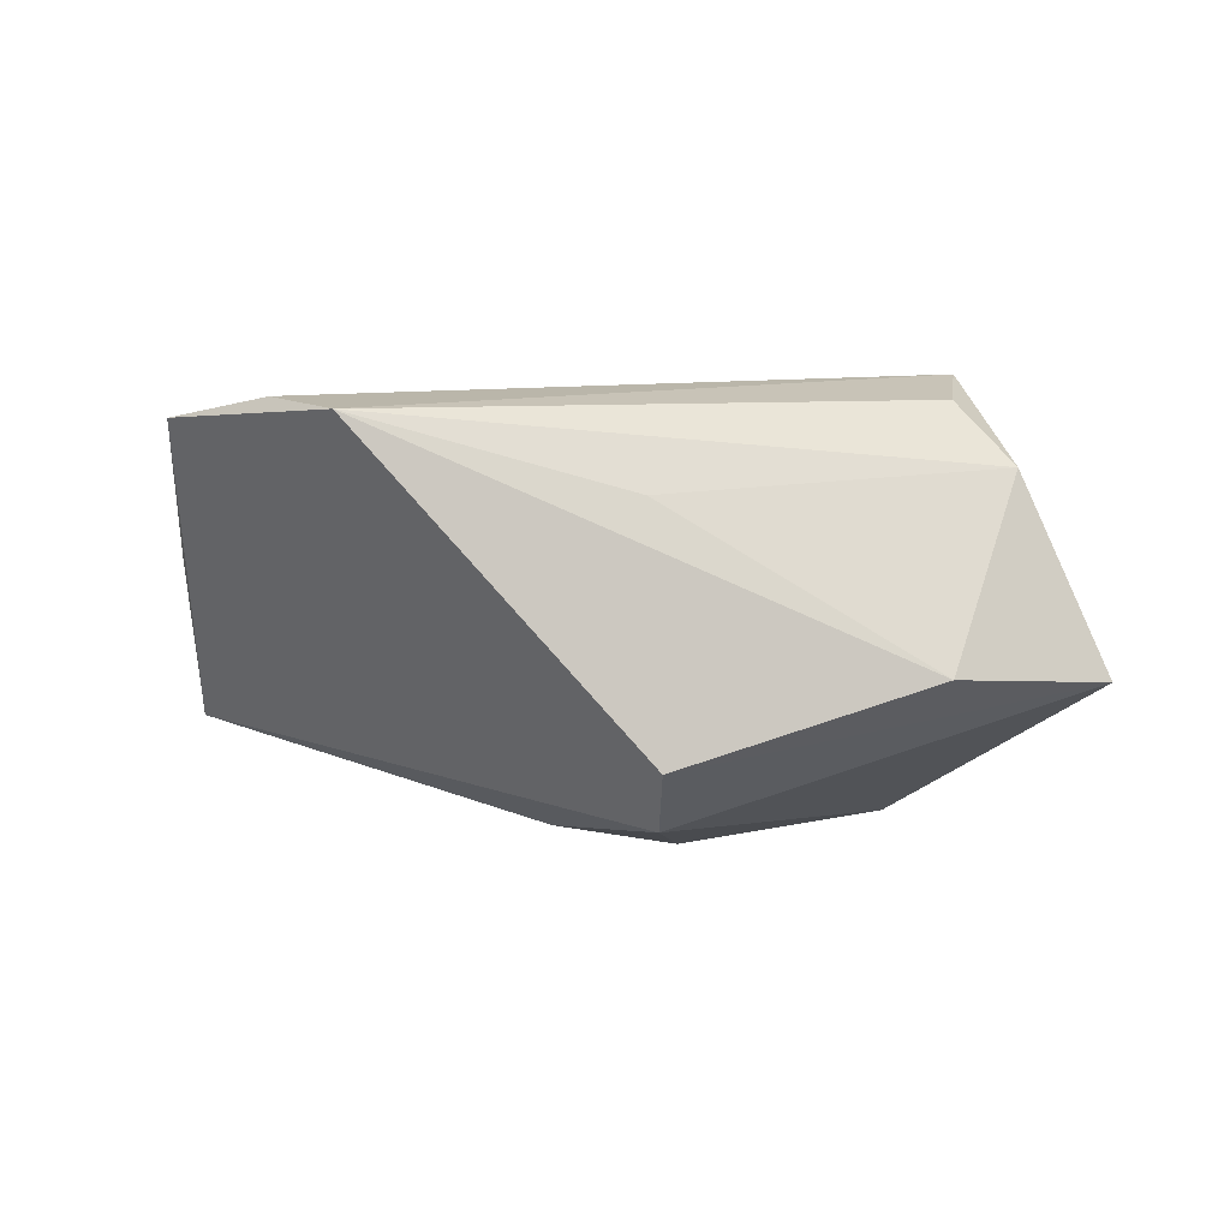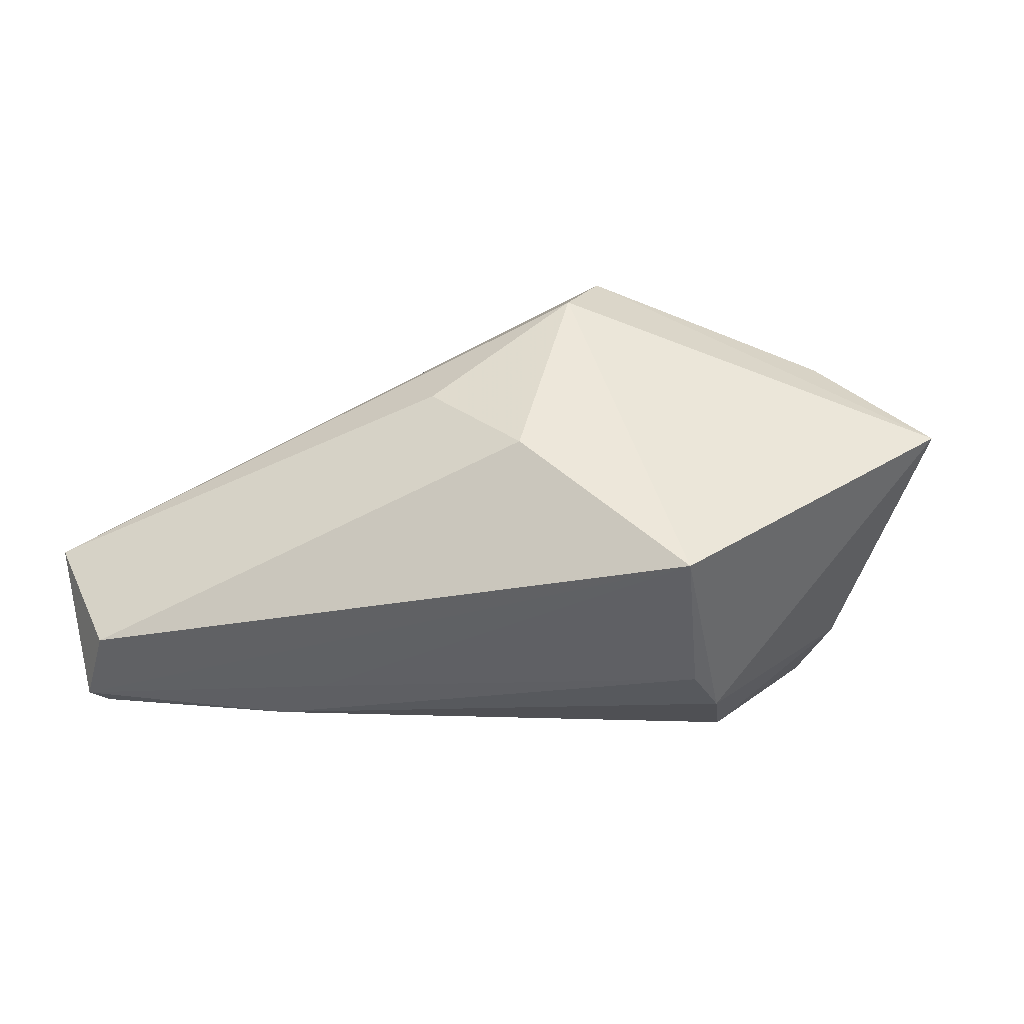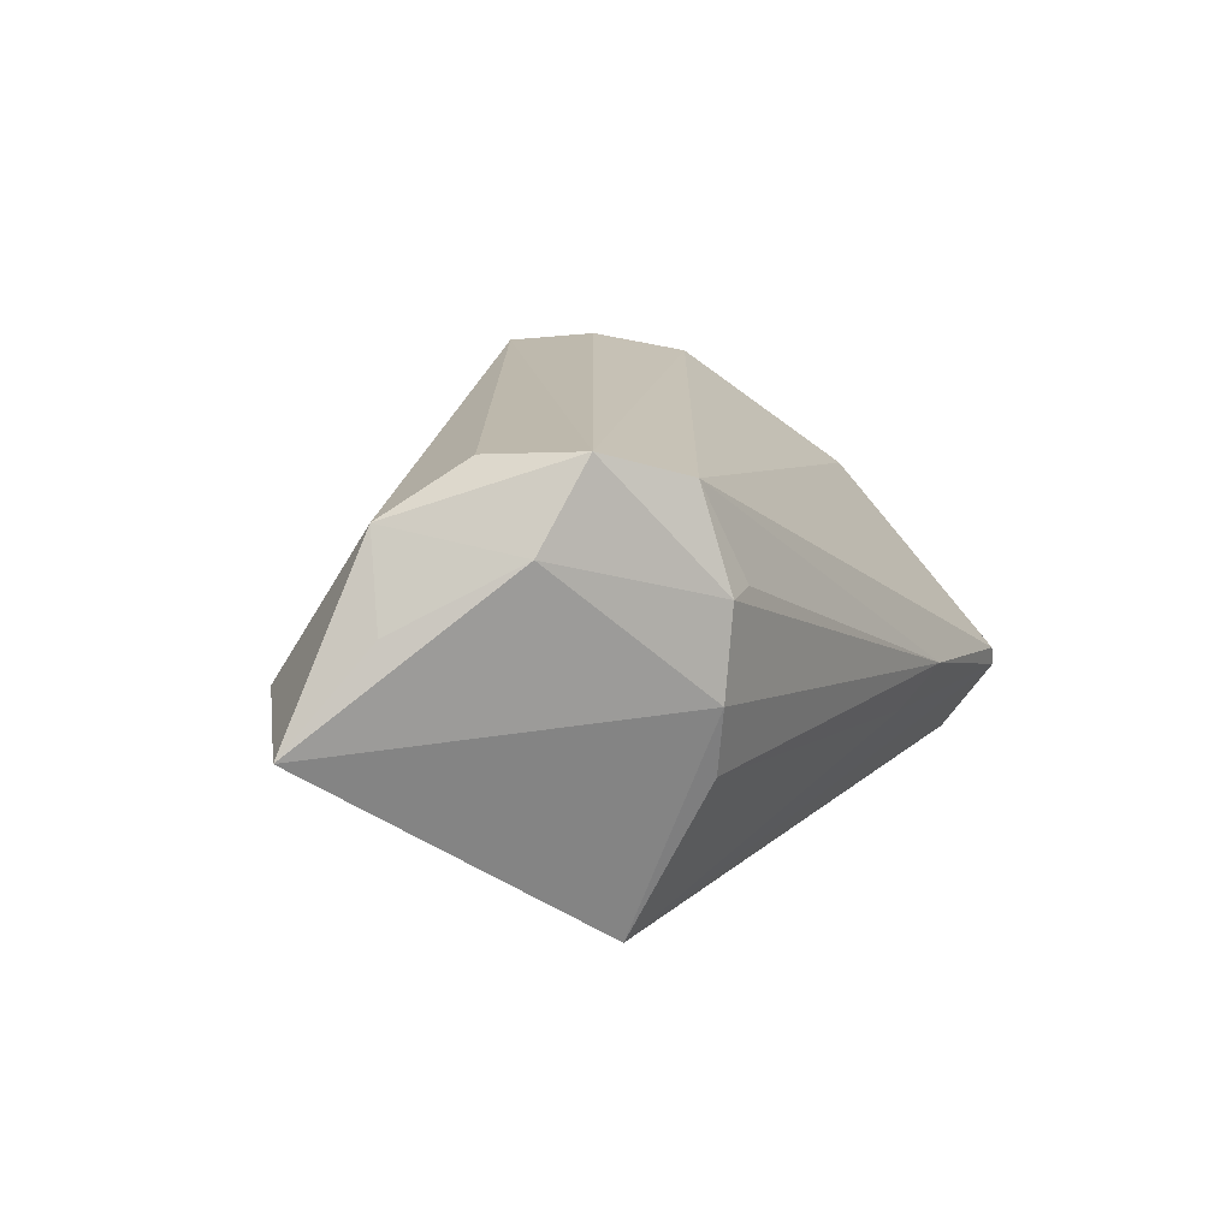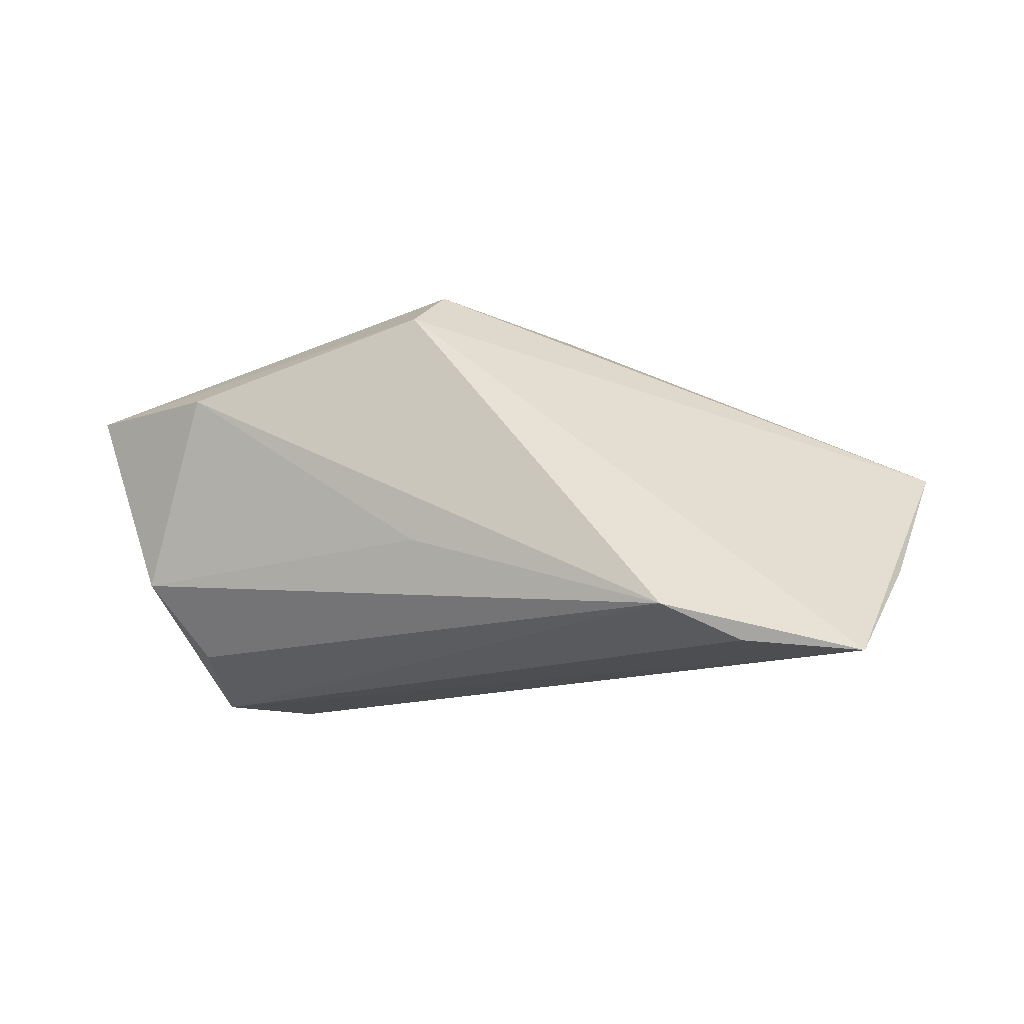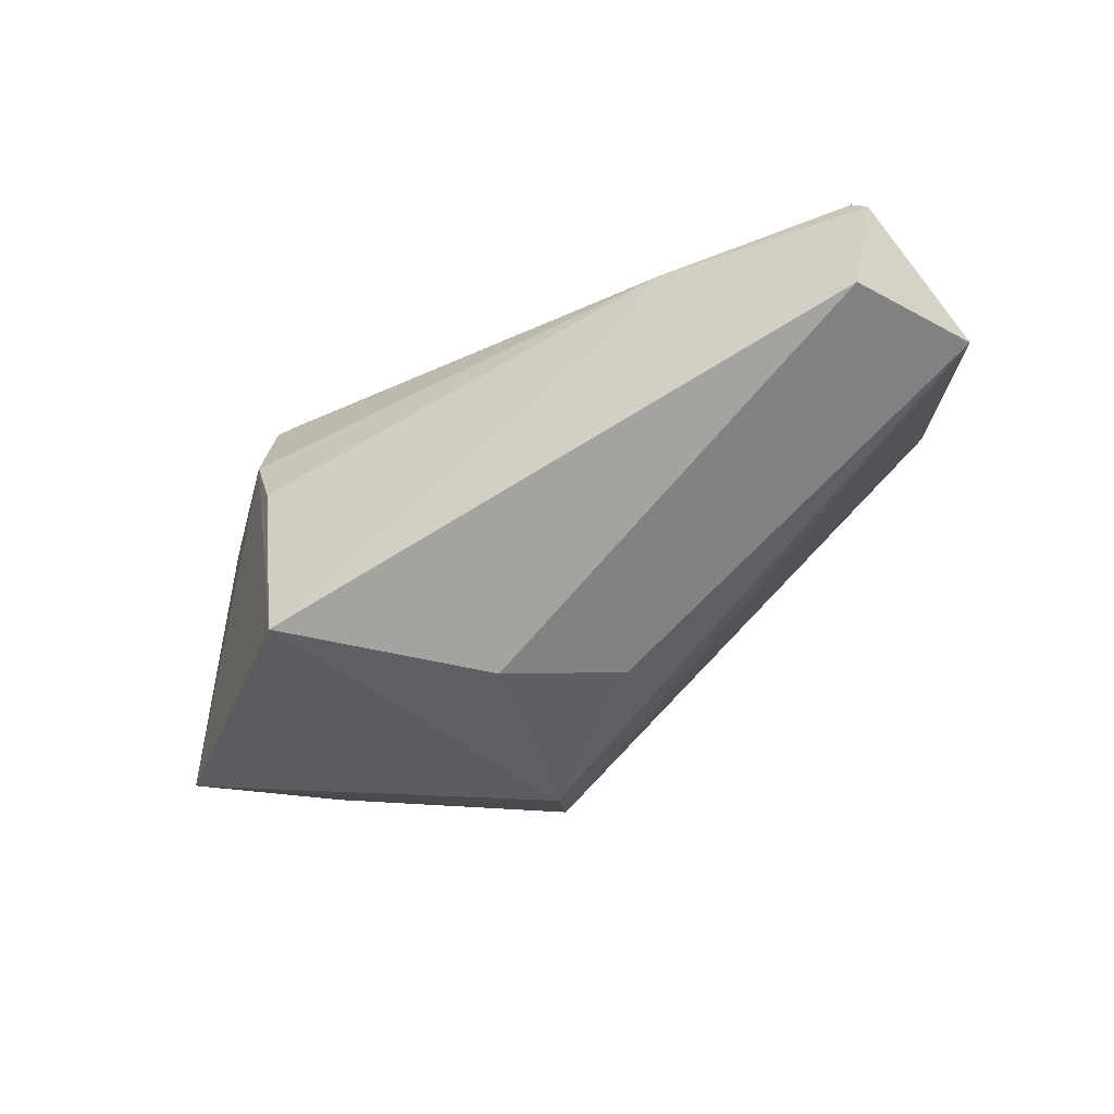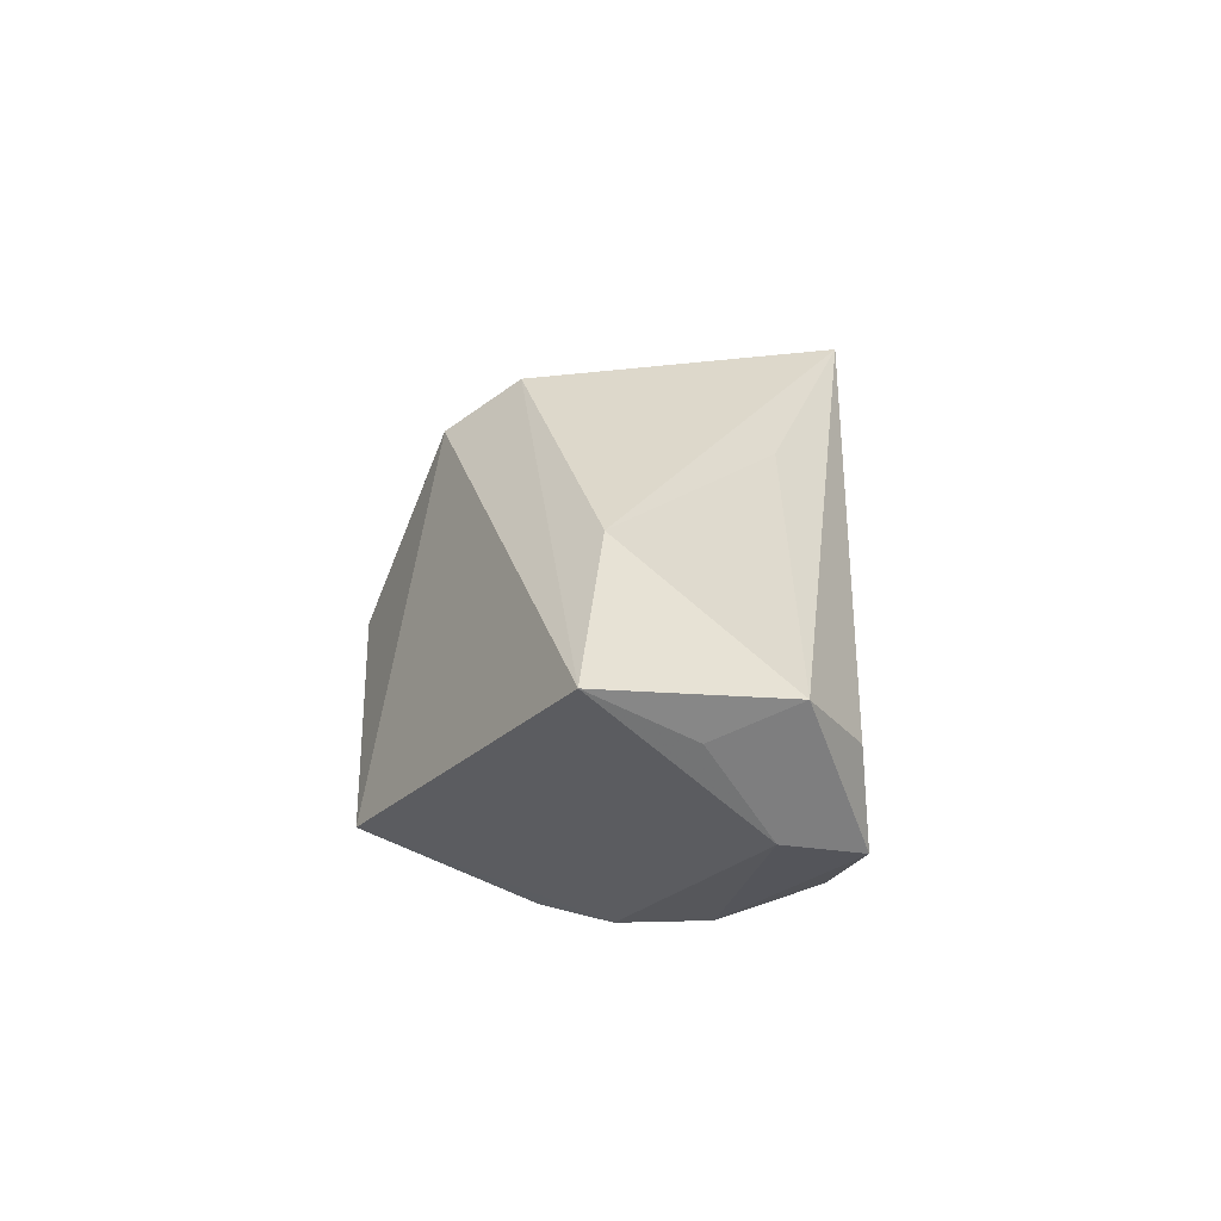
<metadata>
{"format":"obj","ext":"obj","renderer":"f3d","projection":"perspective","resolution":1024,"background":"white","views":[{"elev":13.8,"azim":-162.3,"up":"+Z"},{"elev":-18.1,"azim":-166.0,"up":"+Y"},{"elev":15.2,"azim":-60.0,"up":"+Z"},{"elev":57.9,"azim":9.2,"up":"+Y"},{"elev":-68.1,"azim":28.7,"up":"+Z"},{"elev":12.1,"azim":-89.0,"up":"+Y"}]}
</metadata>
<code>
v -0.04058 -0.003689 0.02703
v -0.0284 -0.02799 0.0117
v 0.04986 0.02034 0.02414
v 0.06025 -0.005379 -0.021
v -0.02994 -0.02778 0.00027
v 0.03363 0.02575 0.02825
v -0.01368 0.02626 -0.01966
v 0.02265 0.03226 0.02825
v -0.02389 -0.02751 0.01218
v 0.02277 -0.0257 -0.01481
v 0.004304 0.01162 -0.02544
v -0.04582 0.0204 -0.0004617
v -0.03844 -0.01664 0.02825
v -0.00902 0.002393 -0.02954
v 0.05503 -0.02573 -0.0145
v -0.06185 0.00766 -0.002737
v -0.03121 -0.01621 -0.02874
v -0.04497 -0.01354 0.01781
v 0.05546 0.007629 0.003726
v -0.01124 0.02341 0.01881
v 0.03023 -0.02799 -0.01008
v -0.05375 -0.0001074 0.009674
v -0.02812 -0.02352 0.02431
v 0.05154 -0.02011 -0.02576
v 0.05672 -0.02529 -0.01736
v -0.016 0.03266 -0.01058
v -0.04959 0.003509 0.02066
v 0.05096 -0.003651 0.01013
v -0.02834 -0.02617 -0.008364
f 7 17 16
f 16 17 5
f 26 7 16
f 4 7 26
f 17 7 14
f 28 19 3
f 3 26 8
f 4 26 3
f 3 19 4
f 22 27 16
f 1 13 8
f 8 27 1
f 1 27 13
f 17 14 24
f 16 5 18
f 18 22 16
f 13 27 18
f 27 22 18
f 23 15 28
f 23 3 13
f 28 3 23
f 29 5 17
f 16 27 12
f 12 26 16
f 8 26 12
f 11 7 4
f 11 14 7
f 4 24 11
f 11 24 14
f 28 15 25
f 25 19 28
f 4 19 25
f 25 24 4
f 17 24 25
f 8 13 6
f 6 3 8
f 13 3 6
f 2 23 13
f 13 18 2
f 2 18 5
f 20 27 8
f 8 12 20
f 20 12 27
f 5 29 21
f 21 25 15
f 21 2 5
f 15 23 21
f 10 29 17
f 10 21 29
f 17 25 10
f 25 21 10
f 23 2 9
f 9 21 23
f 2 21 9

</code>
